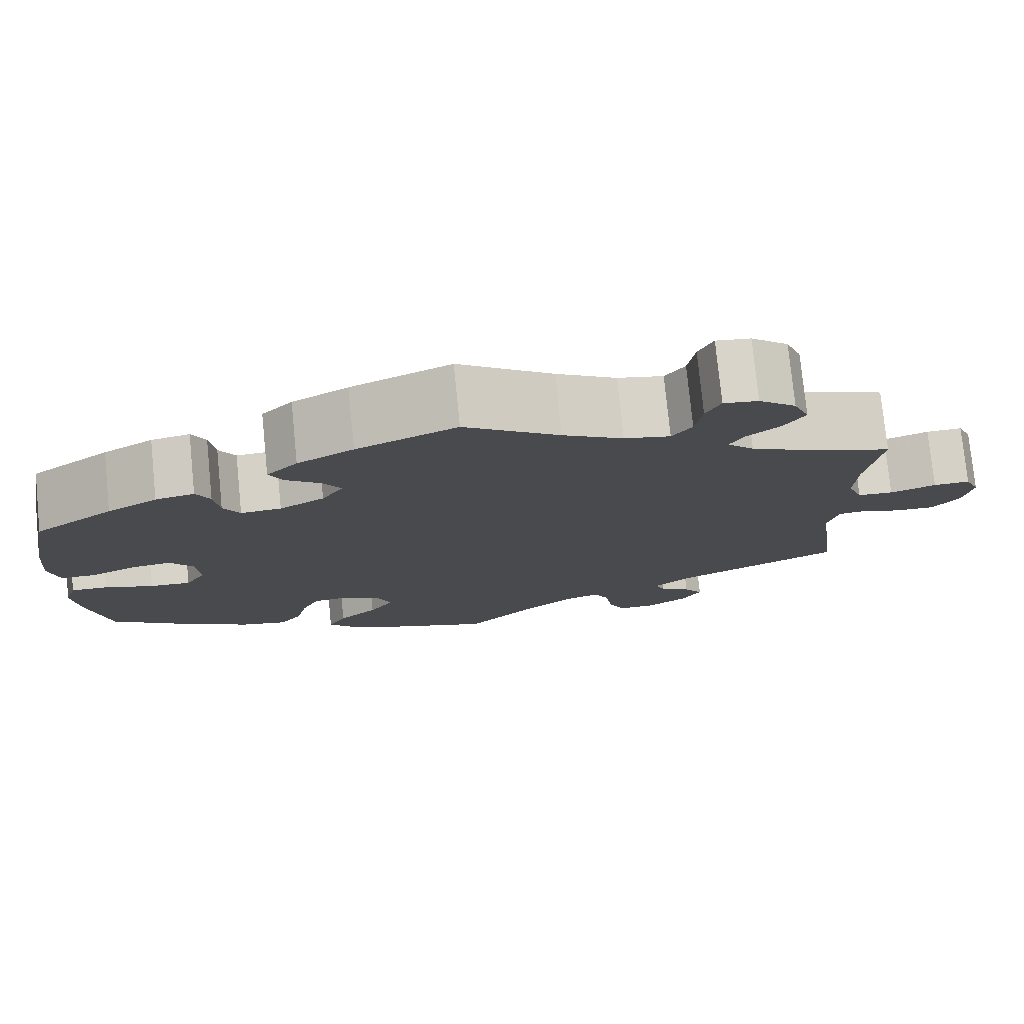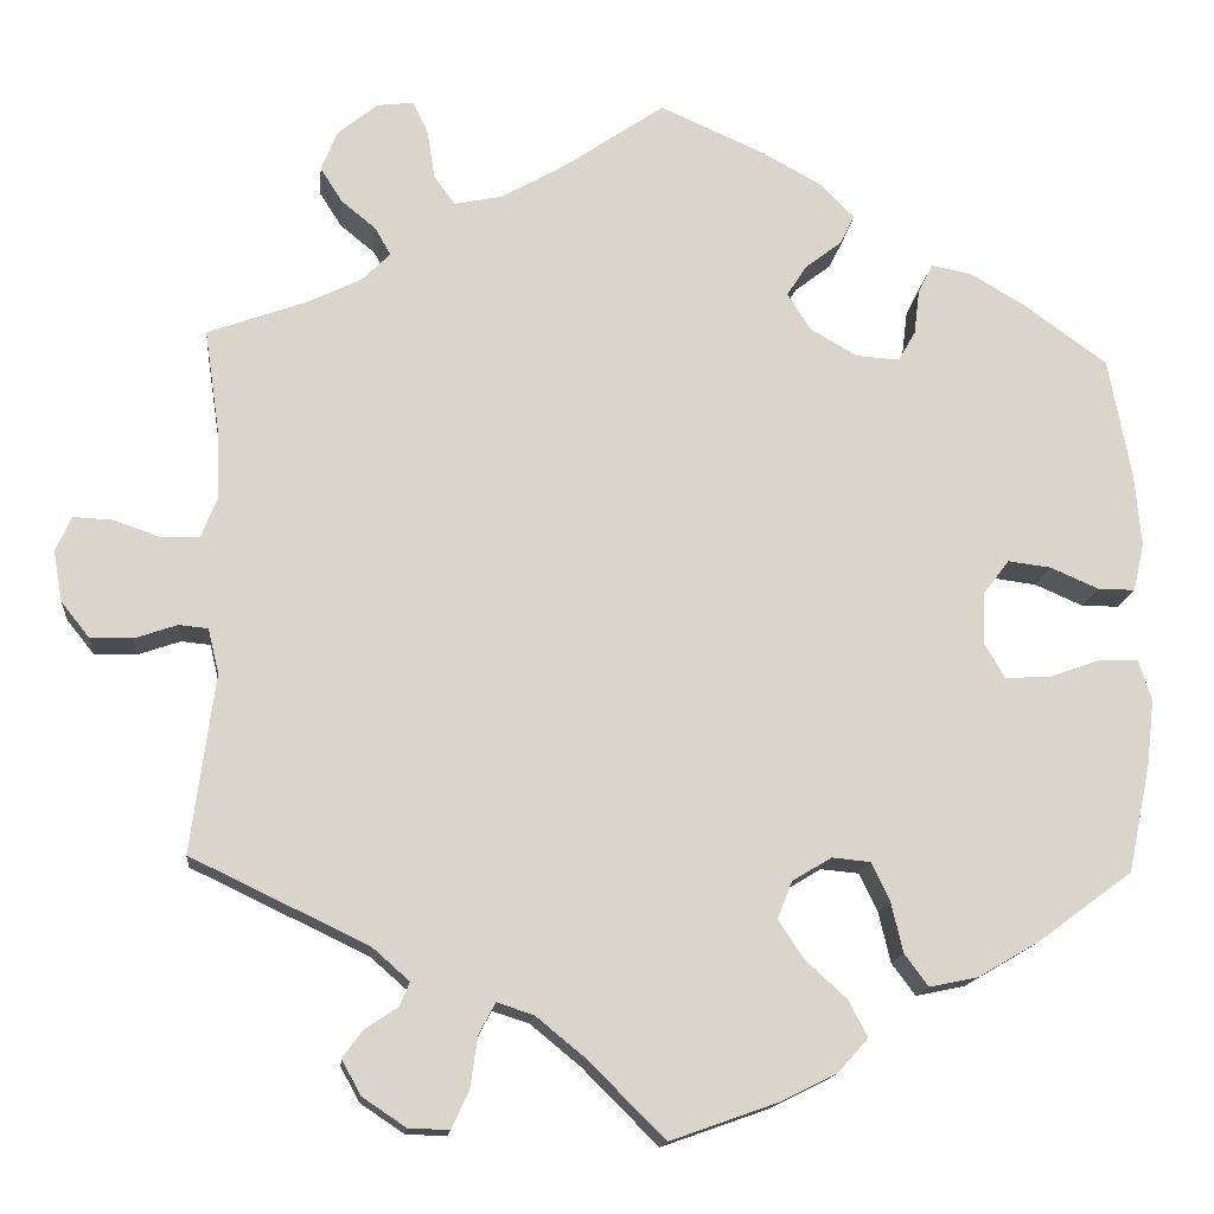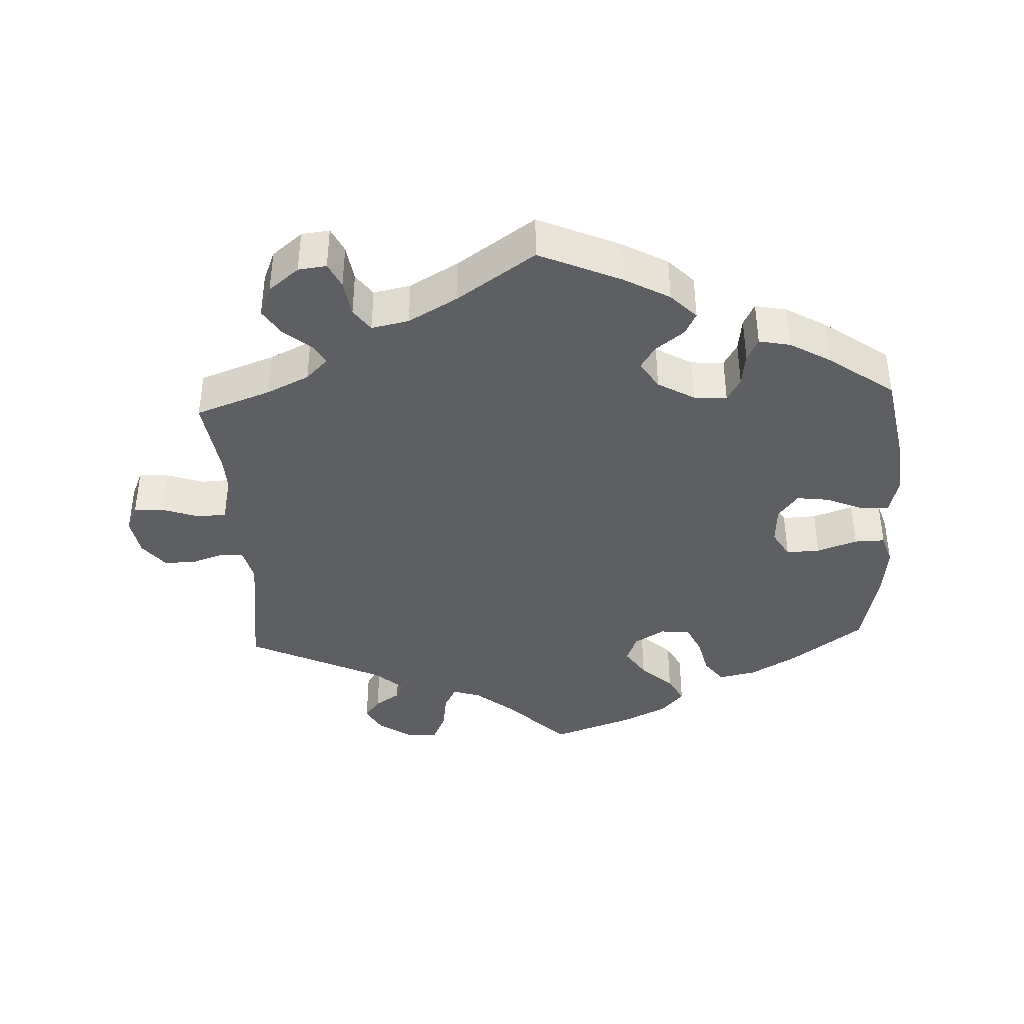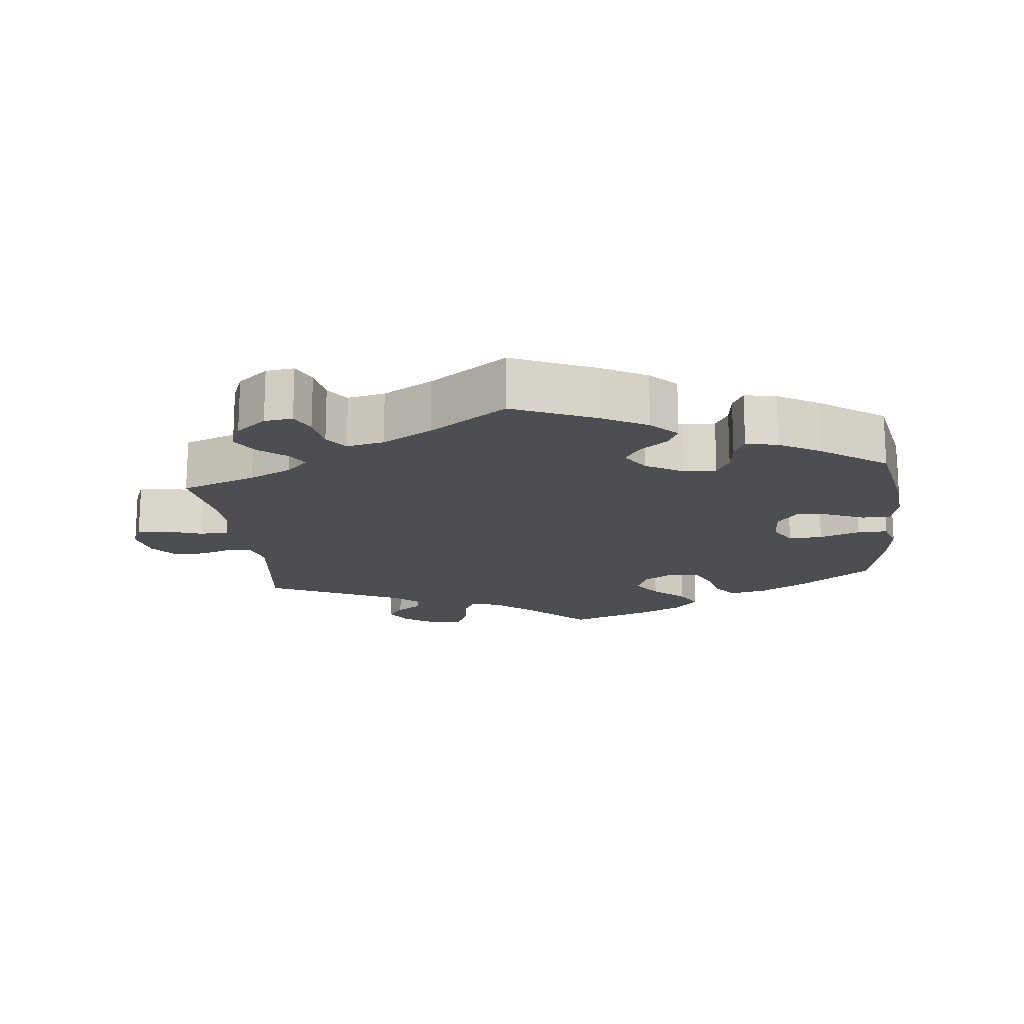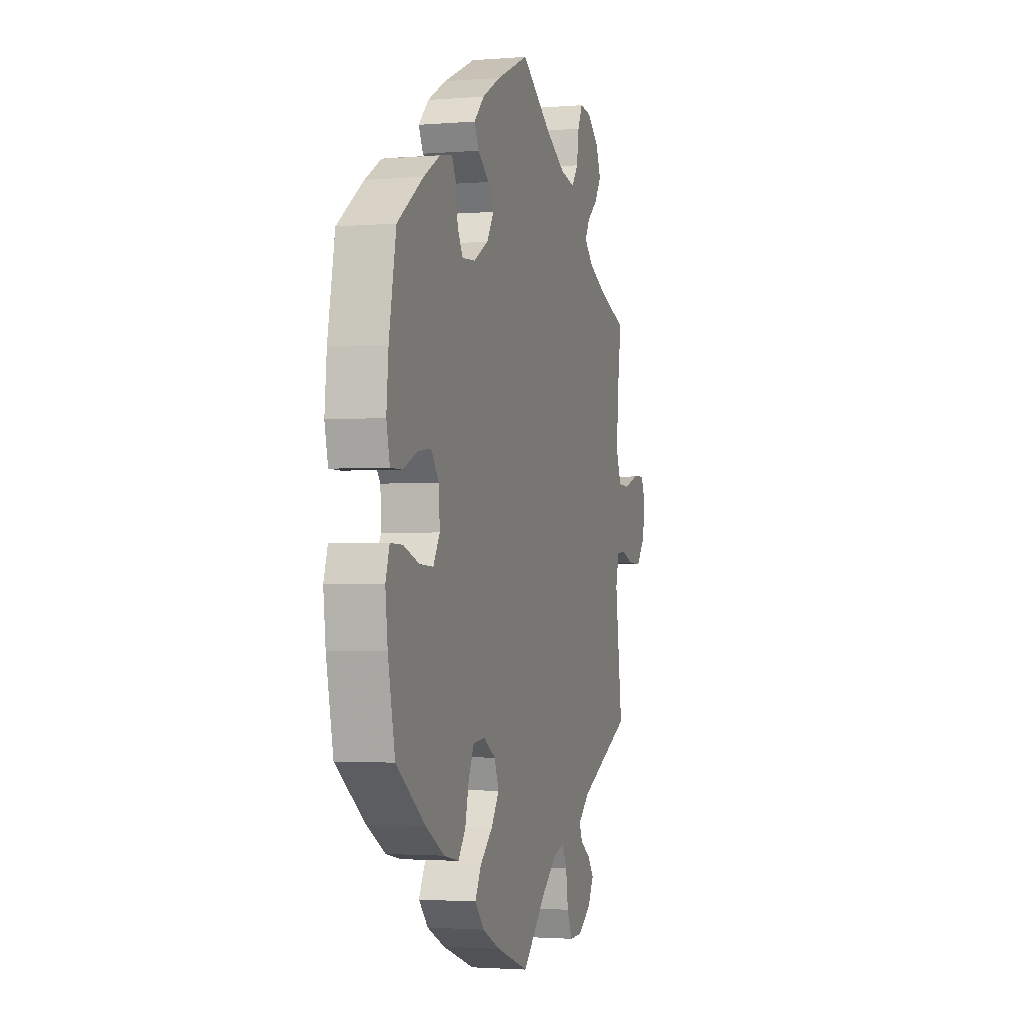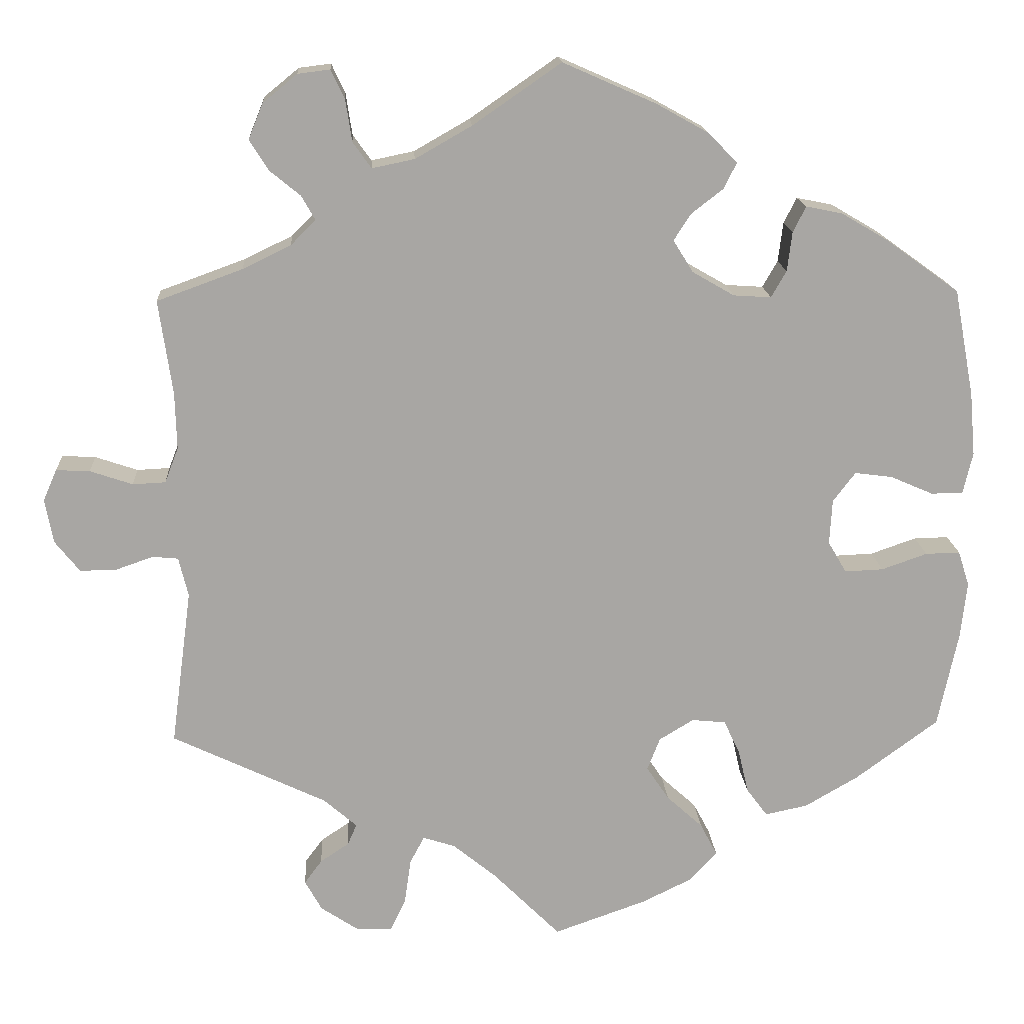
<metadata>
{"format":"obj","ext":"obj","renderer":"f3d","projection":"perspective","resolution":1024,"background":"white","views":[{"elev":77.0,"azim":174.3,"up":"+Z"},{"elev":-15.2,"azim":-5.7,"up":"+Z"},{"elev":-39.7,"azim":2.7,"up":"+Y"},{"elev":-16.7,"azim":6.6,"up":"+Y"},{"elev":-2.2,"azim":106.4,"up":"+Z"},{"elev":16.0,"azim":-3.4,"up":"+Z"}]}
</metadata>
<code>
v -0.475 0.07 -0.093
v -0.487 0.07 -0.044
v -0.519 0.07 -0.041
v -0.565 0.07 -0.057
v -0.611 0.07 -0.058
v -0.642 0.07 -0.019
v -0.652 0.07 0.036
v -0.635 0.07 0.075
v -0.593 0.07 0.073
v -0.54 0.07 0.055
v -0.499 0.07 0.057
v -0.482 0.07 0.101
v -0.484 0.07 0.172
v -0.501 0.07 0.289
v -0.394 0.07 0.328
v -0.334 0.07 0.357
v -0.303 0.07 0.388
v -0.32 0.07 0.418
v -0.358 0.07 0.449
v -0.382 0.07 0.487
v -0.364 0.07 0.531
v -0.321 0.07 0.566
v -0.281 0.07 0.571
v -0.264 0.07 0.535
v -0.256 0.07 0.483
v -0.233 0.07 0.451
v -0.18 0.07 0.462
v -0.11 0.07 0.502
v 0 0.07 0.578
v 0.116 0.07 0.527
v 0.181 0.07 0.491
v 0.217 0.07 0.454
v 0.201 0.07 0.422
v 0.161 0.07 0.391
v 0.14 0.07 0.358
v 0.165 0.07 0.318
v 0.217 0.07 0.288
v 0.264 0.07 0.285
v 0.283 0.07 0.318
v 0.289 0.07 0.367
v 0.305 0.07 0.399
v 0.35 0.07 0.39
v 0.408 0.07 0.356
v 0.5 0.07 0.29
v 0.525 0.07 0.157
v 0.532 0.07 0.078
v 0.52 0.07 0.026
v 0.48 0.07 0.026
v 0.427 0.07 0.049
v 0.38 0.07 0.055
v 0.352 0.07 0.018
v 0.349 0.07 -0.038
v 0.372 0.07 -0.077
v 0.42 0.07 -0.075
v 0.477 0.07 -0.055
v 0.52 0.07 -0.054
v 0.534 0.07 -0.098
v 0.526 0.07 -0.169
v 0.501 0.07 -0.288
v 0.398 0.07 -0.364
v 0.331 0.07 -0.403
v 0.278 0.07 -0.414
v 0.252 0.07 -0.379
v 0.239 0.07 -0.324
v 0.219 0.07 -0.282
v 0.177 0.07 -0.278
v 0.134 0.07 -0.304
v 0.118 0.07 -0.345
v 0.146 0.07 -0.387
v 0.191 0.07 -0.428
v 0.212 0.07 -0.468
v 0.179 0.07 -0.505
v 0.116 0.07 -0.536
v 0 0.07 -0.577
v -0.084 0.07 -0.493
v -0.138 0.07 -0.449
v -0.178 0.07 -0.436
v -0.196 0.07 -0.47
v -0.204 0.07 -0.526
v -0.223 0.07 -0.567
v -0.267 0.07 -0.566
v -0.315 0.07 -0.534
v -0.336 0.07 -0.496
v -0.314 0.07 -0.466
v -0.278 0.07 -0.442
v -0.267 0.07 -0.416
v -0.308 0.07 -0.38
v -0.501 0.07 -0.288
v -0.475 0 -0.093
v -0.487 0 -0.044
v -0.519 0 -0.041
v -0.565 0 -0.057
v -0.611 0 -0.058
v -0.642 0 -0.019
v -0.652 0 0.036
v -0.635 0 0.075
v -0.593 0 0.073
v -0.54 0 0.055
v -0.499 0 0.057
v -0.482 0 0.101
v -0.484 0 0.172
v -0.501 0 0.289
v -0.394 0 0.328
v -0.334 0 0.357
v -0.303 0 0.388
v -0.32 0 0.418
v -0.358 0 0.449
v -0.382 0 0.487
v -0.364 0 0.531
v -0.321 0 0.566
v -0.281 0 0.571
v -0.264 0 0.535
v -0.256 0 0.483
v -0.233 0 0.451
v -0.18 0 0.462
v -0.11 0 0.502
v 0 0 0.578
v 0.116 0 0.527
v 0.181 0 0.491
v 0.217 0 0.454
v 0.201 0 0.422
v 0.161 0 0.391
v 0.14 0 0.358
v 0.165 0 0.318
v 0.217 0 0.288
v 0.264 0 0.285
v 0.283 0 0.318
v 0.289 0 0.367
v 0.305 0 0.399
v 0.35 0 0.39
v 0.408 0 0.356
v 0.5 0 0.29
v 0.525 0 0.157
v 0.532 0 0.078
v 0.52 0 0.026
v 0.48 0 0.026
v 0.427 0 0.049
v 0.38 0 0.055
v 0.352 0 0.018
v 0.349 0 -0.038
v 0.372 0 -0.077
v 0.42 0 -0.075
v 0.477 0 -0.055
v 0.52 0 -0.054
v 0.534 0 -0.098
v 0.526 0 -0.169
v 0.501 0 -0.288
v 0.398 0 -0.364
v 0.331 0 -0.403
v 0.278 0 -0.414
v 0.252 0 -0.379
v 0.239 0 -0.324
v 0.219 0 -0.282
v 0.177 0 -0.278
v 0.134 0 -0.304
v 0.118 0 -0.345
v 0.146 0 -0.387
v 0.191 0 -0.428
v 0.212 0 -0.468
v 0.179 0 -0.505
v 0.116 0 -0.536
v 0 0 -0.577
v -0.084 0 -0.493
v -0.138 0 -0.449
v -0.178 0 -0.436
v -0.196 0 -0.47
v -0.204 0 -0.526
v -0.223 0 -0.567
v -0.267 0 -0.566
v -0.315 0 -0.534
v -0.336 0 -0.496
v -0.314 0 -0.466
v -0.278 0 -0.442
v -0.267 0 -0.416
v -0.308 0 -0.38
v -0.501 0 -0.288
f 87 88 1
f 86 87 1 2
f 82 83 84 85
f 82 85 86
f 81 82 86
f 78 79 80 81
f 77 78 81 86
f 72 73 74 75
f 72 75 76
f 69 70 71 72
f 68 69 72 76
f 67 68 76 77
f 61 62 63 64
f 61 64 65
f 60 61 65
f 59 60 65
f 58 59 65 66
f 54 55 56 57
f 53 54 57 58
f 46 47 48 49
f 46 49 50
f 45 46 50
f 44 45 50
f 43 44 50 51
f 39 40 41 42
f 38 39 42 43
f 31 32 33 34
f 31 34 35
f 28 29 30 31
f 27 28 31 35
f 26 27 35 36
f 22 23 24 25
f 22 25 26
f 21 22 26
f 18 19 20 21
f 17 18 21 26
f 16 17 26 36
f 13 14 15
f 12 13 15 16
f 11 12 16 36
f 7 8 9 10
f 7 10 11
f 6 7 11
f 3 4 5 6
f 2 3 6 11
f 66 67 77 86
f 53 58 66 86
f 52 53 86 2
f 51 52 2 11
f 38 43 51
f 37 38 51 11
f 11 36 37
f 89 176 175
f 90 89 175 174
f 173 172 171 170
f 174 173 170
f 174 170 169
f 169 168 167 166
f 174 169 166 165
f 163 162 161 160
f 164 163 160
f 160 159 158 157
f 164 160 157 156
f 165 164 156 155
f 152 151 150 149
f 153 152 149
f 153 149 148
f 153 148 147
f 154 153 147 146
f 145 144 143 142
f 146 145 142 141
f 137 136 135 134
f 138 137 134
f 138 134 133
f 138 133 132
f 139 138 132 131
f 130 129 128 127
f 131 130 127 126
f 122 121 120 119
f 123 122 119
f 119 118 117 116
f 123 119 116 115
f 124 123 115 114
f 113 112 111 110
f 114 113 110
f 114 110 109
f 109 108 107 106
f 114 109 106 105
f 124 114 105 104
f 103 102 101
f 104 103 101 100
f 124 104 100 99
f 98 97 96 95
f 99 98 95
f 99 95 94
f 94 93 92 91
f 99 94 91 90
f 174 165 155 154
f 174 154 146 141
f 90 174 141 140
f 99 90 140 139
f 139 131 126
f 99 139 126 125
f 125 124 99
f 1 89 90 2
f 2 90 91 3
f 3 91 92 4
f 4 92 93 5
f 5 93 94 6
f 6 94 95 7
f 7 95 96 8
f 8 96 97 9
f 9 97 98 10
f 10 98 99 11
f 11 99 100 12
f 12 100 101 13
f 13 101 102 14
f 14 102 103 15
f 15 103 104 16
f 16 104 105 17
f 17 105 106 18
f 18 106 107 19
f 19 107 108 20
f 20 108 109 21
f 21 109 110 22
f 22 110 111 23
f 23 111 112 24
f 24 112 113 25
f 25 113 114 26
f 26 114 115 27
f 27 115 116 28
f 28 116 117 29
f 29 117 118 30
f 30 118 119 31
f 31 119 120 32
f 32 120 121 33
f 33 121 122 34
f 34 122 123 35
f 35 123 124 36
f 36 124 125 37
f 37 125 126 38
f 38 126 127 39
f 39 127 128 40
f 40 128 129 41
f 41 129 130 42
f 42 130 131 43
f 43 131 132 44
f 44 132 133 45
f 45 133 134 46
f 46 134 135 47
f 47 135 136 48
f 48 136 137 49
f 49 137 138 50
f 50 138 139 51
f 51 139 140 52
f 52 140 141 53
f 53 141 142 54
f 54 142 143 55
f 55 143 144 56
f 56 144 145 57
f 57 145 146 58
f 58 146 147 59
f 59 147 148 60
f 60 148 149 61
f 61 149 150 62
f 62 150 151 63
f 63 151 152 64
f 64 152 153 65
f 65 153 154 66
f 66 154 155 67
f 67 155 156 68
f 68 156 157 69
f 69 157 158 70
f 70 158 159 71
f 71 159 160 72
f 72 160 161 73
f 73 161 162 74
f 74 162 163 75
f 75 163 164 76
f 76 164 165 77
f 77 165 166 78
f 78 166 167 79
f 79 167 168 80
f 80 168 169 81
f 81 169 170 82
f 82 170 171 83
f 83 171 172 84
f 84 172 173 85
f 85 173 174 86
f 86 174 175 87
f 87 175 176 88
f 88 176 89 1

</code>
